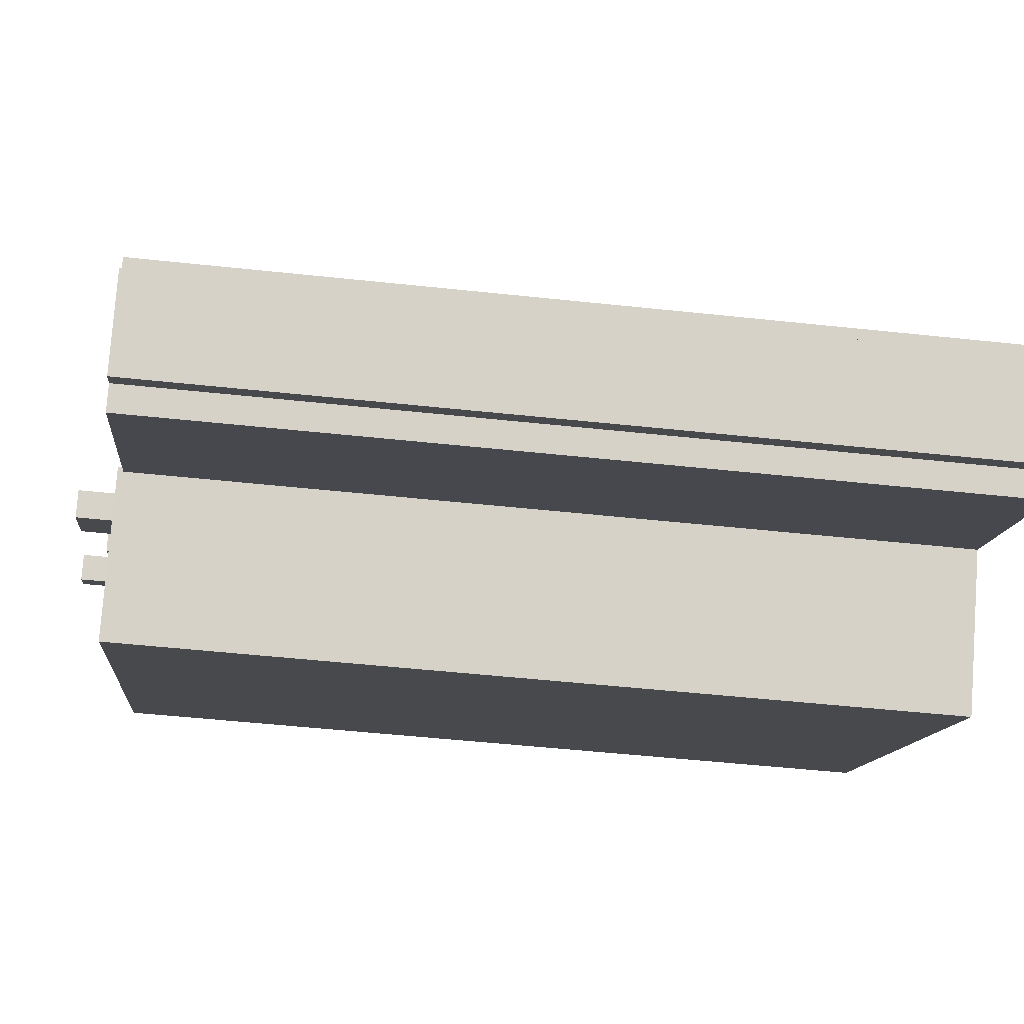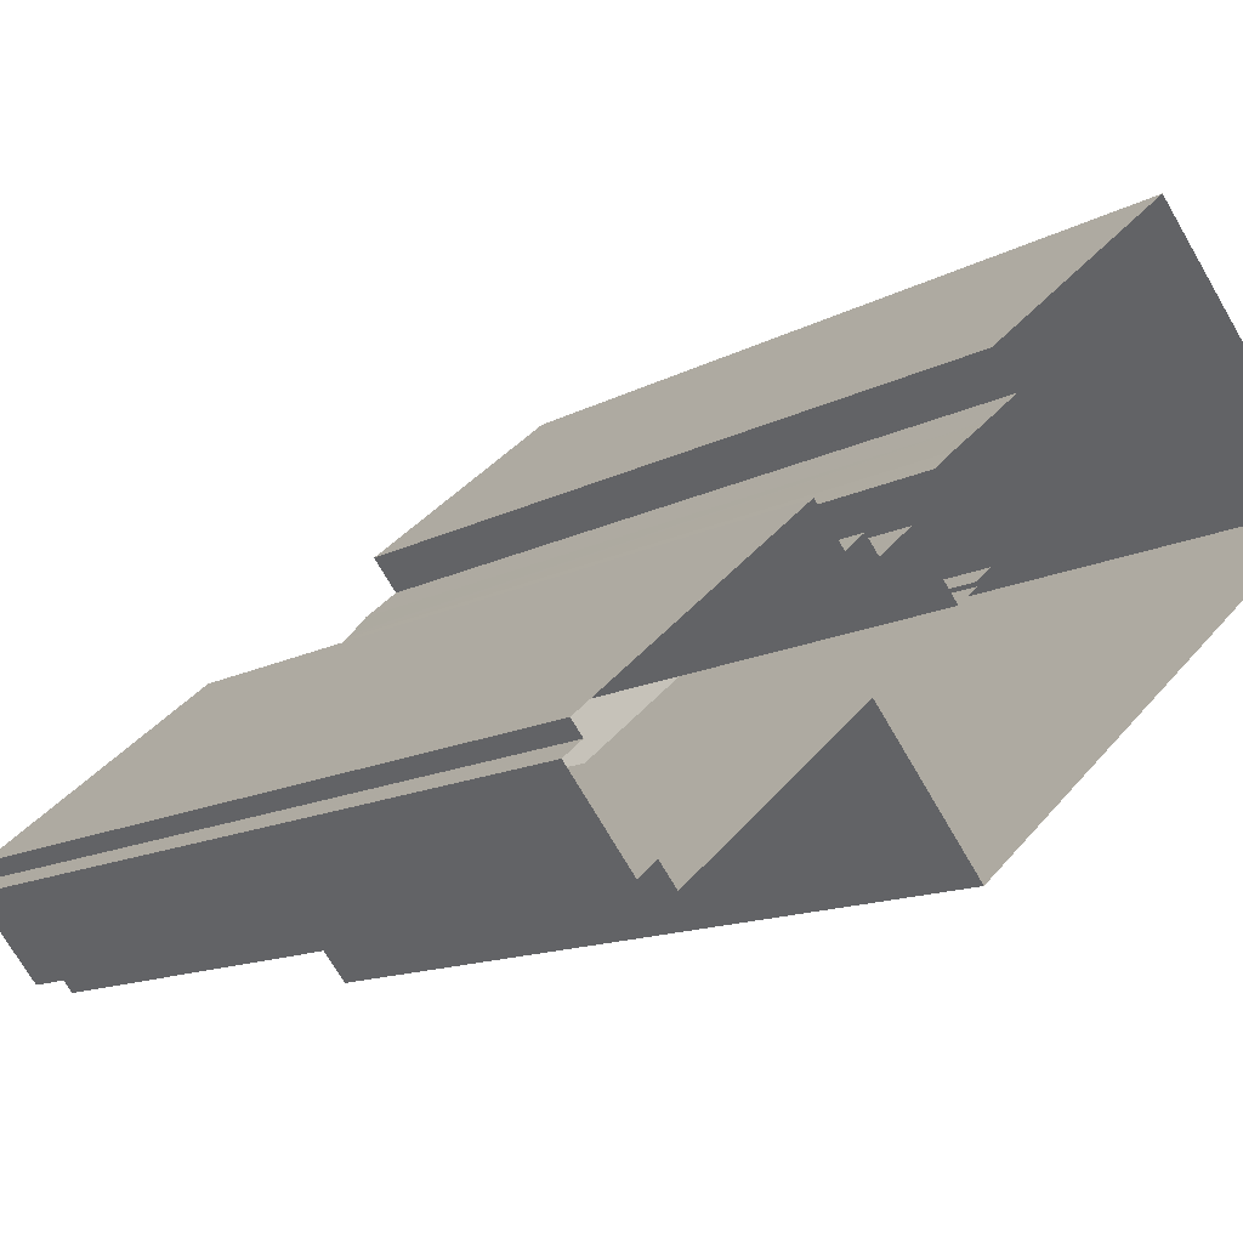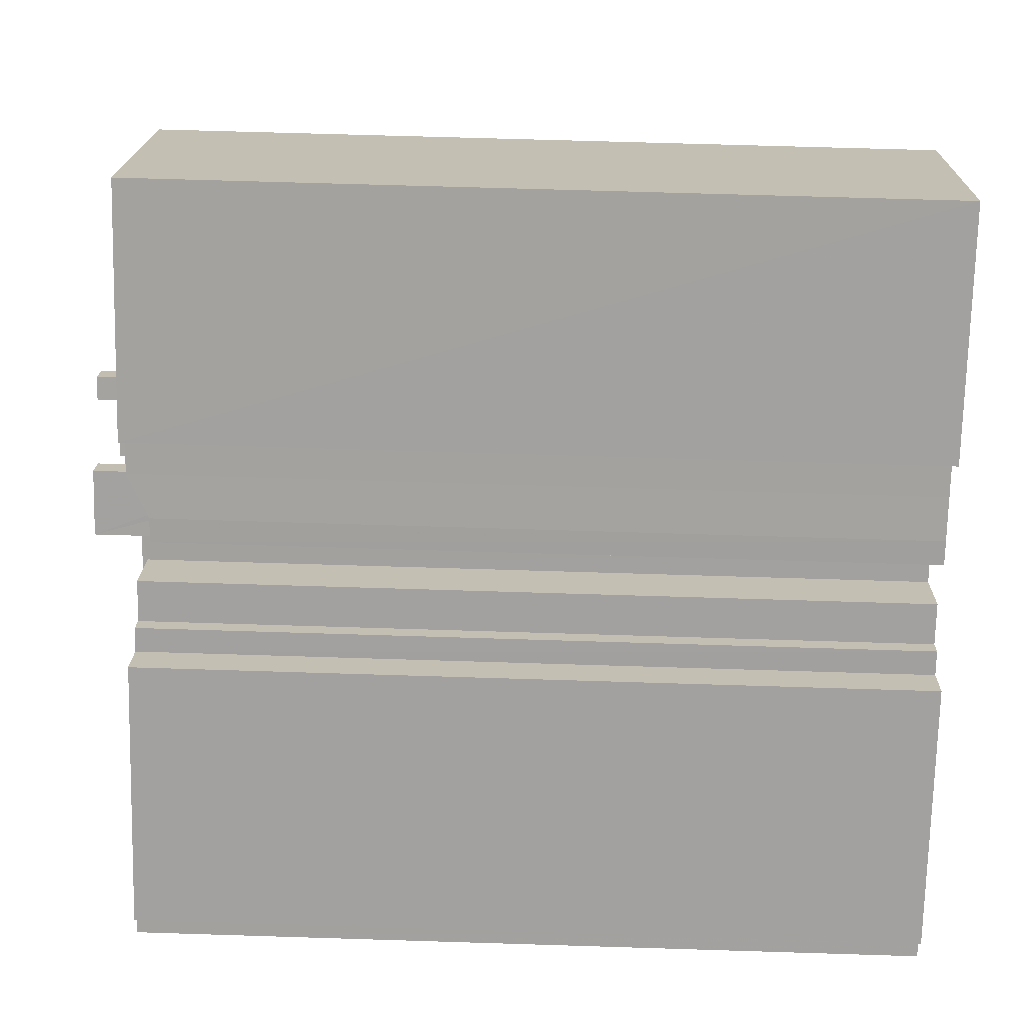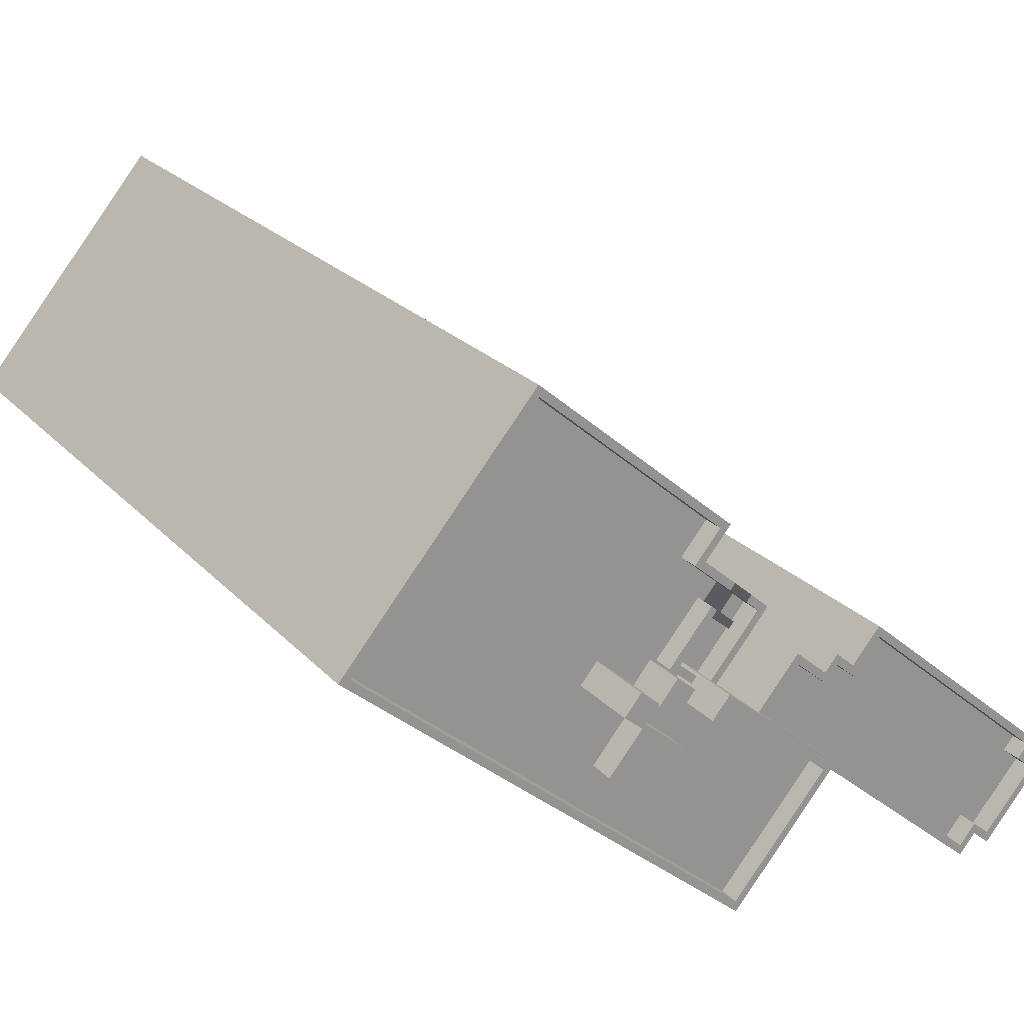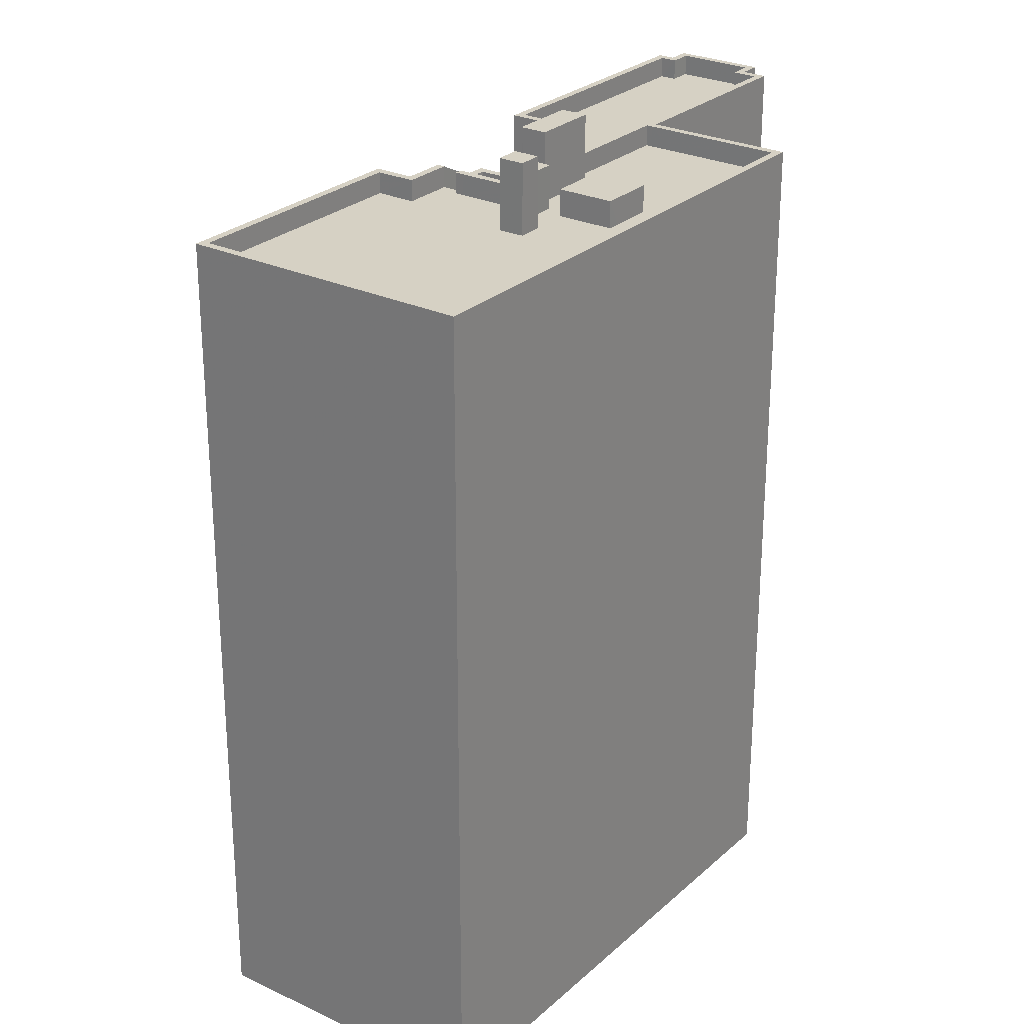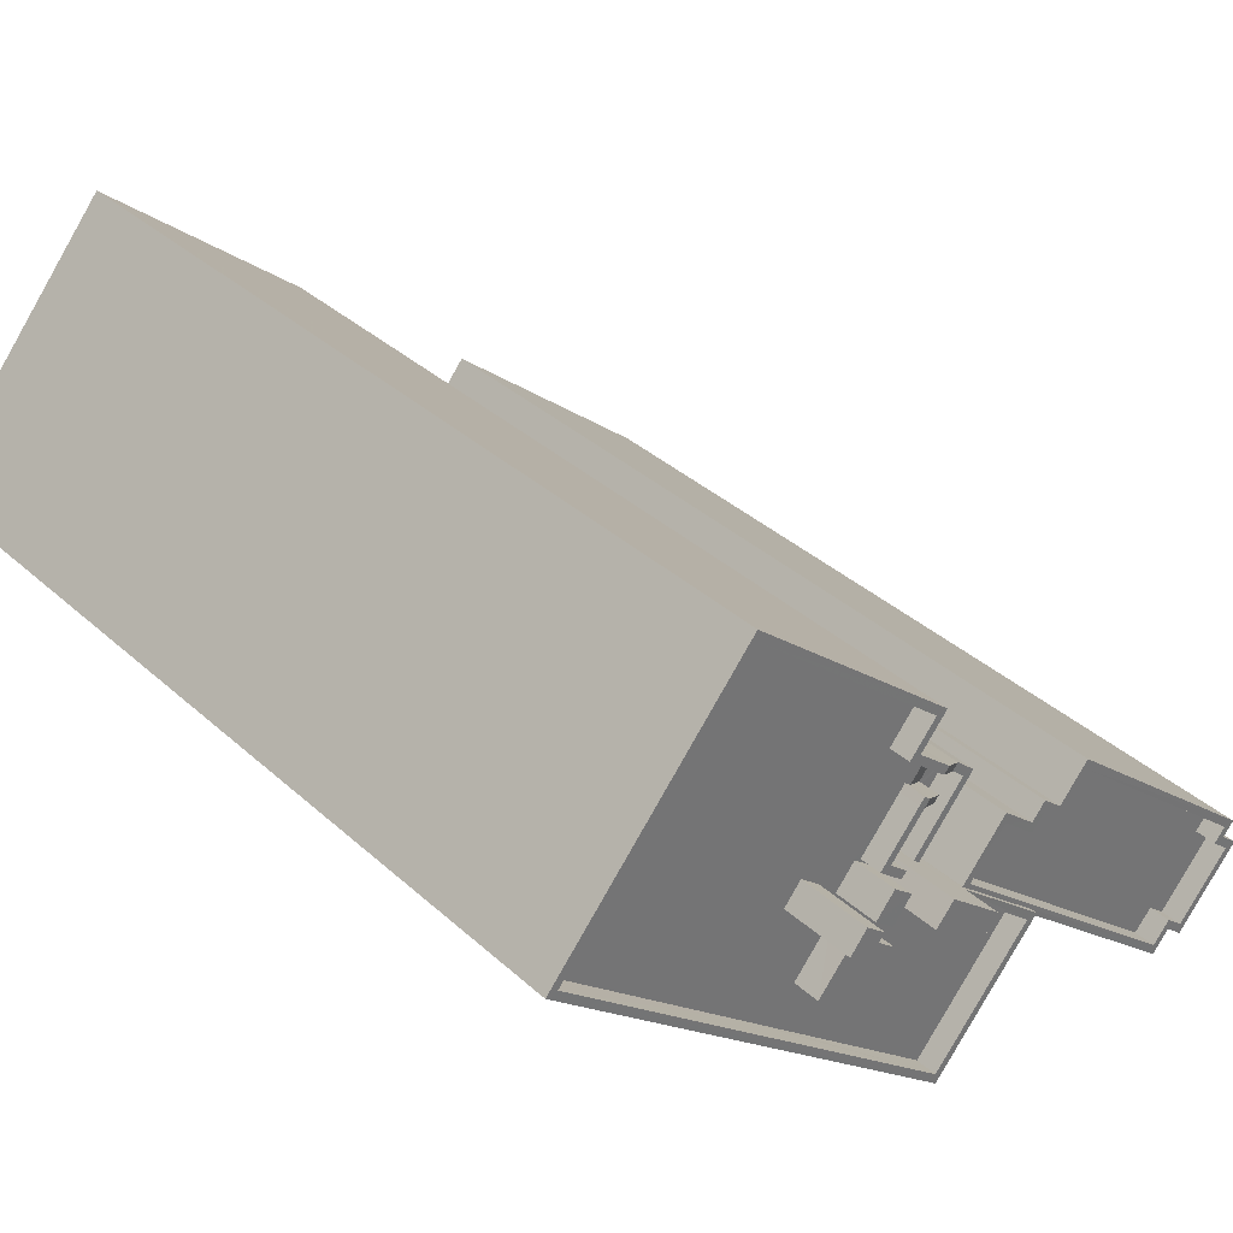
<metadata>
{"format":"obj","ext":"obj","renderer":"f3d","projection":"perspective","resolution":1024,"background":"white","views":[{"elev":-52.1,"azim":83.4,"up":"+Y"},{"elev":-12.9,"azim":141.5,"up":"+Y"},{"elev":67.2,"azim":91.8,"up":"+Y"},{"elev":23.3,"azim":-30.8,"up":"+Y"},{"elev":26.8,"azim":-94.0,"up":"+Z"},{"elev":36.2,"azim":-40.6,"up":"+Y"}]}
</metadata>
<code>
v -5711 -3.647e+04 1.81
v -5703 -3.647e+04 1.807
v -5703 -3.647e+04 1.807
v -5718 -3.646e+04 1.813
v -5725 -3.645e+04 1.816
v -5717 -3.646e+04 1.813
v -5732 -3.646e+04 1.814
v -5717 -3.647e+04 1.808
v -5717 -3.647e+04 1.811
v -5702 -3.647e+04 1.807
v -5705 -3.648e+04 1.807
v -5716 -3.646e+04 1.812
v -5715 -3.646e+04 1.811
v -5717 -3.646e+04 1.812
v -5712 -3.647e+04 1.81
v -5712 -3.647e+04 1.81
v -5713 -3.647e+04 1.81
v -5716 -3.647e+04 1.81
v -5713 -3.647e+04 1.809
v -5705 -3.648e+04 1.807
v -5706 -3.648e+04 1.807
v -5714 -3.647e+04 1.811
v -5717 -3.647e+04 1.811
v -5717 -3.647e+04 1.811
v -5716 -3.646e+04 30.88
v -5717 -3.646e+04 31.02
v -5716 -3.646e+04 30.88
v -5716 -3.646e+04 31.02
v -5718 -3.646e+04 31.58
v -5717 -3.646e+04 31.58
v -5718 -3.646e+04 31.73
v -5717 -3.646e+04 31.73
v -5717 -3.646e+04 32.53
v -5717 -3.646e+04 32.53
v -5717 -3.646e+04 32.38
v -5716 -3.646e+04 31.82
v -5716 -3.646e+04 31.82
v -5716 -3.646e+04 31.68
v -5716 -3.646e+04 31.68
v -5717 -3.646e+04 31.82
v -5718 -3.646e+04 32.38
v -5718 -3.646e+04 32.38
v -5717 -3.646e+04 31.68
v -5716 -3.646e+04 31.68
v -5718 -3.646e+04 32.53
v -5718 -3.646e+04 32.53
v -5722 -3.647e+04 31.72
v -5724 -3.647e+04 31.73
v -5723 -3.647e+04 31.72
v -5722 -3.647e+04 31.73
v -5722 -3.647e+04 31.72
v -5719 -3.646e+04 31.73
v -5719 -3.646e+04 31.73
v -5720 -3.646e+04 31.73
v -5720 -3.647e+04 31.73
v -5720 -3.647e+04 31.73
v -5721 -3.647e+04 31.73
v -5721 -3.647e+04 31.73
v -5721 -3.646e+04 31.73
v -5720 -3.646e+04 31.73
v -5719 -3.646e+04 31.73
v -5718 -3.646e+04 31.73
v -5718 -3.646e+04 31.73
v -5719 -3.646e+04 31.73
v -5723 -3.646e+04 31.73
v -5732 -3.646e+04 31.73
v -5722 -3.646e+04 31.73
v -5725 -3.645e+04 31.73
v -5718 -3.646e+04 31.73
v -5720 -3.647e+04 31.72
v -5719 -3.647e+04 31.73
v -5717 -3.647e+04 31.72
v -5719 -3.647e+04 31.72
v -5719 -3.647e+04 31.73
v -5713 -3.647e+04 31.72
v -5717 -3.647e+04 31.72
v -5717 -3.647e+04 31.72
v -5725 -3.645e+04 32.53
v -5717 -3.646e+04 32.53
v -5725 -3.645e+04 32.53
v -5717 -3.647e+04 32.52
v -5712 -3.647e+04 32.52
v -5713 -3.647e+04 32.52
v -5732 -3.646e+04 32.53
v -5732 -3.646e+04 32.53
v -5717 -3.647e+04 32.52
v -5718 -3.646e+04 32.53
v -5718 -3.646e+04 32.53
v -5717 -3.647e+04 32.52
v -5719 -3.646e+04 32.53
v -5717 -3.647e+04 32.52
v -5720 -3.646e+04 32.53
v -5719 -3.647e+04 32.53
v -5719 -3.646e+04 32.53
v -5719 -3.646e+04 32.53
v -5718 -3.646e+04 32.53
v -5718 -3.646e+04 32.53
v -5718 -3.646e+04 30.88
v -5719 -3.646e+04 30.88
v -5719 -3.646e+04 30.88
v -5718 -3.646e+04 30.88
v -5717 -3.647e+04 30.87
v -5717 -3.646e+04 30.88
v -5715 -3.646e+04 30.88
v -5717 -3.647e+04 31.67
v -5717 -3.647e+04 31.67
v -5715 -3.646e+04 31.68
v -5715 -3.646e+04 31.68
v -5719 -3.646e+04 33.36
v -5720 -3.646e+04 33.36
v -5721 -3.647e+04 33.36
v -5720 -3.647e+04 33.36
v -5722 -3.646e+04 34.38
v -5723 -3.646e+04 34.38
v -5722 -3.647e+04 34.38
v -5721 -3.646e+04 34.38
v -5720 -3.647e+04 32.73
v -5721 -3.647e+04 32.73
v -5722 -3.647e+04 32.73
v -5719 -3.647e+04 32.73
v -5717 -3.647e+04 34.34
v -5718 -3.646e+04 34.35
v -5719 -3.647e+04 34.35
v -5717 -3.647e+04 34.34
v -5711 -3.647e+04 32.31
v -5711 -3.647e+04 32.31
v -5703 -3.647e+04 32.31
v -5703 -3.647e+04 32.31
v -5703 -3.647e+04 32.31
v -5702 -3.647e+04 32.31
v -5703 -3.647e+04 32.31
v -5712 -3.647e+04 32.31
v -5712 -3.647e+04 32.31
v -5712 -3.647e+04 32.31
v -5703 -3.647e+04 32.31
v -5712 -3.647e+04 32.31
v -5711 -3.647e+04 31.51
v -5703 -3.647e+04 31.51
v -5703 -3.647e+04 31.51
v -5705 -3.648e+04 31.51
v -5703 -3.647e+04 31.51
v -5714 -3.647e+04 31.51
v -5715 -3.647e+04 31.51
v -5713 -3.647e+04 31.51
v -5705 -3.647e+04 31.51
v -5712 -3.647e+04 31.51
v -5706 -3.648e+04 31.51
v -5712 -3.647e+04 31.51
v -5712 -3.647e+04 32.31
v -5713 -3.647e+04 32.31
v -5706 -3.648e+04 32.31
v -5716 -3.647e+04 32.31
v -5715 -3.647e+04 32.31
v -5714 -3.647e+04 32.31
v -5714 -3.647e+04 32.31
v -5706 -3.648e+04 32.31
v -5713 -3.647e+04 32.31
v -5705 -3.648e+04 32.31
v -5705 -3.648e+04 32.31
v -5705 -3.648e+04 32.31
v -5713 -3.647e+04 32.31
v -5705 -3.647e+04 32.31
f 1 2 3
f 4 5 6
f 4 7 5
f 8 7 9
f 3 10 11
f 12 13 9
f 14 12 9
f 15 1 3
f 16 15 17
f 18 19 8
f 19 20 21
f 20 3 11
f 4 14 9
f 22 17 18
f 23 24 9
f 18 8 24
f 9 7 4
f 24 8 9
f 15 3 19
f 17 15 19
f 18 17 19
f 19 3 20
f 25 26 27
f 28 26 25
f 26 28 29
f 29 28 30
f 31 29 30
f 32 31 30
f 33 34 35
f 36 33 35
f 35 37 36
f 36 37 38
f 39 36 38
f 40 41 42
f 40 42 43
f 44 40 43
f 42 45 46
f 42 41 45
f 47 48 49
f 47 50 48
f 49 51 47
f 52 53 54
f 55 56 57
f 50 58 59
f 60 61 59
f 32 61 62
f 31 32 62
f 56 58 57
f 52 54 60
f 58 60 59
f 57 50 47
f 63 62 61
f 54 63 60
f 57 58 50
f 63 61 60
f 61 64 59
f 65 48 50
f 65 66 48
f 64 67 59
f 66 67 68
f 69 68 64
f 66 65 67
f 68 67 64
f 51 49 70
f 52 71 53
f 49 72 70
f 55 73 56
f 56 74 52
f 72 75 76
f 76 73 70
f 76 75 77
f 74 71 52
f 73 76 74
f 72 76 70
f 73 74 56
f 78 79 80
f 81 82 83
f 80 84 85
f 86 83 82
f 87 88 79
f 88 34 33
f 85 84 81
f 86 89 83
f 90 34 88
f 78 80 85
f 85 81 91
f 78 87 79
f 90 88 87
f 81 83 91
f 92 93 94
f 93 95 94
f 96 92 94
f 96 45 97
f 46 45 96
f 46 96 94
f 98 99 100
f 101 99 98
f 98 102 103
f 103 102 104
f 27 104 25
f 27 103 104
f 101 98 103
f 105 106 107
f 38 107 39
f 39 107 108
f 107 106 108
f 109 110 111
f 112 109 111
f 113 114 115
f 116 113 115
f 117 118 119
f 117 120 118
f 121 122 123
f 124 121 123
f 125 126 127
f 128 129 127
f 130 129 131
f 132 133 134
f 125 134 126
f 129 135 131
f 133 136 134
f 136 126 134
f 128 135 129
f 126 128 127
f 137 138 139
f 138 140 141
f 142 143 144
f 138 145 140
f 146 147 145
f 144 143 147
f 148 144 146
f 138 137 146
f 146 145 138
f 146 144 147
f 149 150 151
f 152 149 153
f 154 152 155
f 150 156 151
f 133 132 157
f 157 154 155
f 130 131 158
f 159 160 158
f 151 156 160
f 133 157 161
f 162 160 159
f 131 159 158
f 151 160 162
f 153 149 151
f 152 153 155
f 157 155 161
f 35 34 32
f 30 35 32
f 37 30 28
f 37 35 30
f 38 28 25
f 38 37 28
f 26 40 44
f 44 27 26
f 29 41 40
f 29 40 26
f 43 103 27
f 44 43 27
f 46 101 42
f 42 101 43
f 101 103 43
f 31 41 29
f 31 45 41
f 39 12 14
f 14 33 36
f 39 14 36
f 4 33 14
f 4 88 33
f 18 24 152
f 149 152 82
f 82 152 86
f 152 24 86
f 149 82 150
f 19 150 8
f 8 150 81
f 150 82 81
f 81 84 7
f 8 81 7
f 5 84 80
f 5 7 84
f 79 5 80
f 79 6 5
f 6 88 4
f 6 79 88
f 101 94 99
f 101 46 94
f 99 95 100
f 99 94 95
f 45 31 62
f 97 45 62
f 63 92 96
f 63 54 92
f 62 96 97
f 62 63 96
f 77 75 83
f 89 77 83
f 54 53 92
f 53 71 93
f 92 53 93
f 91 75 72
f 91 83 75
f 66 85 48
f 49 48 91
f 49 91 72
f 48 85 91
f 85 66 68
f 78 85 68
f 87 68 69
f 87 78 68
f 90 69 64
f 90 87 69
f 32 34 61
f 61 90 64
f 61 34 90
f 12 108 13
f 12 39 108
f 13 106 9
f 13 108 106
f 107 25 104
f 107 38 25
f 105 104 102
f 105 107 104
f 58 112 111
f 58 56 112
f 60 58 111
f 110 60 111
f 109 60 110
f 109 52 60
f 112 52 109
f 112 56 52
f 65 115 114
f 65 50 115
f 67 65 114
f 113 67 114
f 116 67 113
f 116 59 67
f 115 59 116
f 115 50 59
f 117 119 51
f 117 51 70
f 119 47 51
f 119 118 57
f 47 119 57
f 57 118 55
f 55 120 73
f 55 118 120
f 73 117 70
f 73 120 117
f 9 106 23
f 23 106 121
f 121 105 122
f 105 102 98
f 105 98 122
f 121 106 105
f 24 23 86
f 23 121 86
f 77 89 76
f 76 89 124
f 89 121 124
f 86 121 89
f 74 124 123
f 74 76 124
f 100 95 98
f 98 95 122
f 122 93 123
f 93 71 74
f 93 74 123
f 122 95 93
f 19 21 156
f 150 19 156
f 129 3 2
f 127 129 2
f 130 10 3
f 129 130 3
f 158 11 10
f 130 158 10
f 158 20 11
f 158 160 20
f 156 21 20
f 160 156 20
f 22 152 154
f 22 18 152
f 157 17 22
f 154 157 22
f 157 16 17
f 157 132 16
f 134 15 16
f 132 134 16
f 134 1 15
f 134 125 1
f 127 2 1
f 125 127 1
f 128 137 139
f 128 126 137
f 135 139 138
f 135 128 139
f 131 138 141
f 131 135 138
f 159 141 140
f 159 131 141
f 159 140 145
f 162 159 145
f 151 145 147
f 151 162 145
f 151 147 143
f 153 151 143
f 142 153 143
f 142 155 153
f 161 142 144
f 161 155 142
f 161 144 148
f 133 161 148
f 136 148 146
f 136 133 148
f 136 146 137
f 126 136 137

</code>
